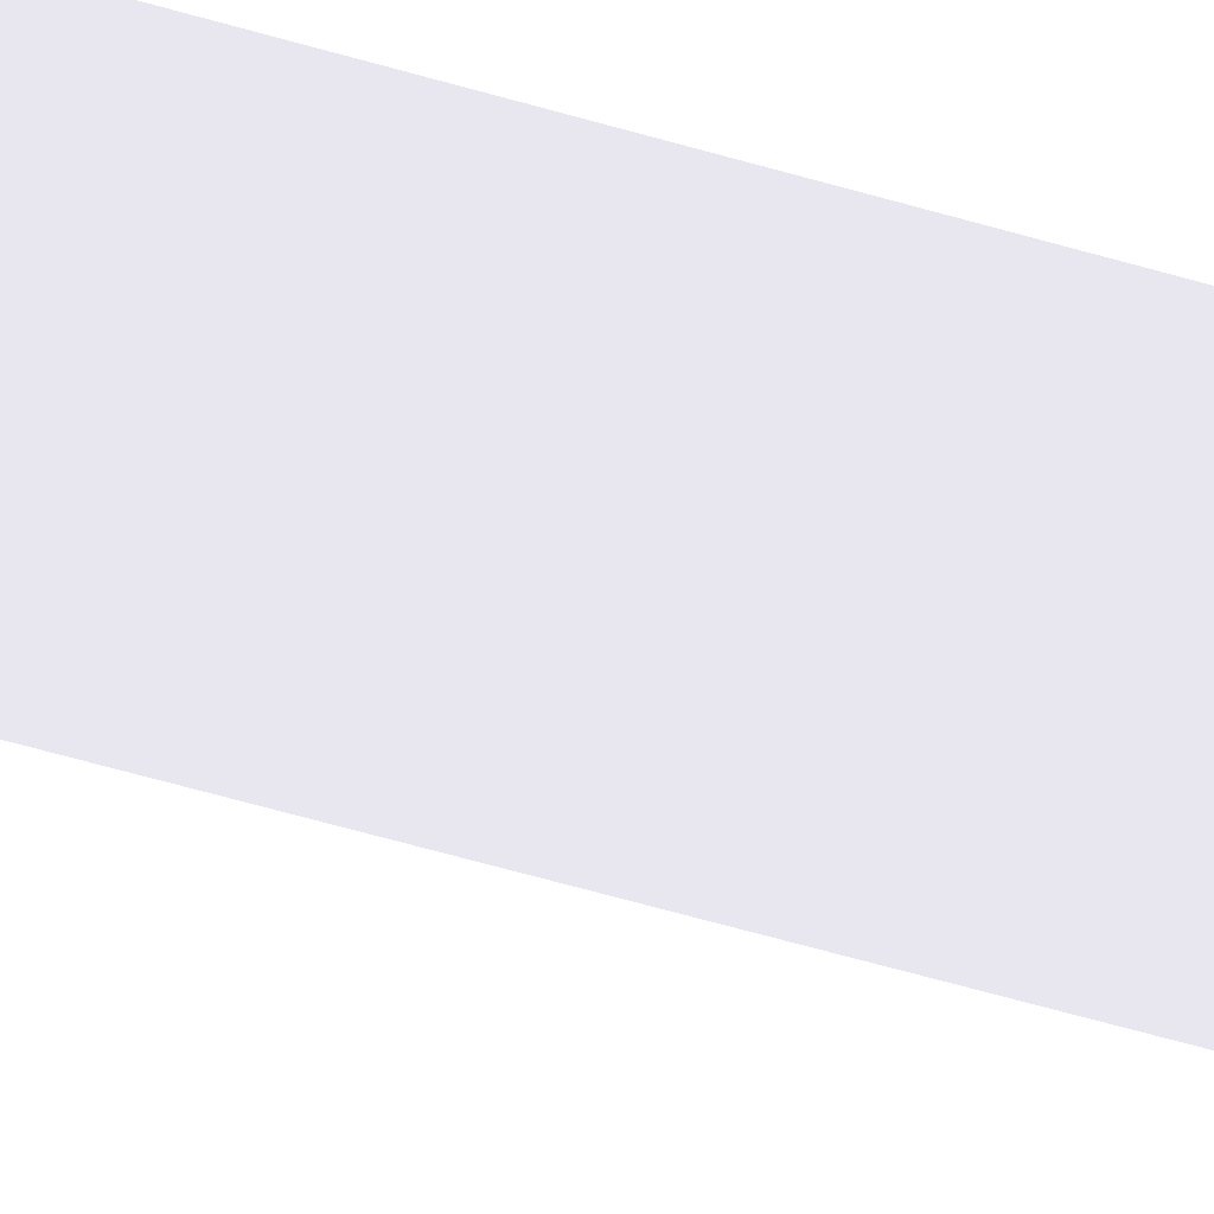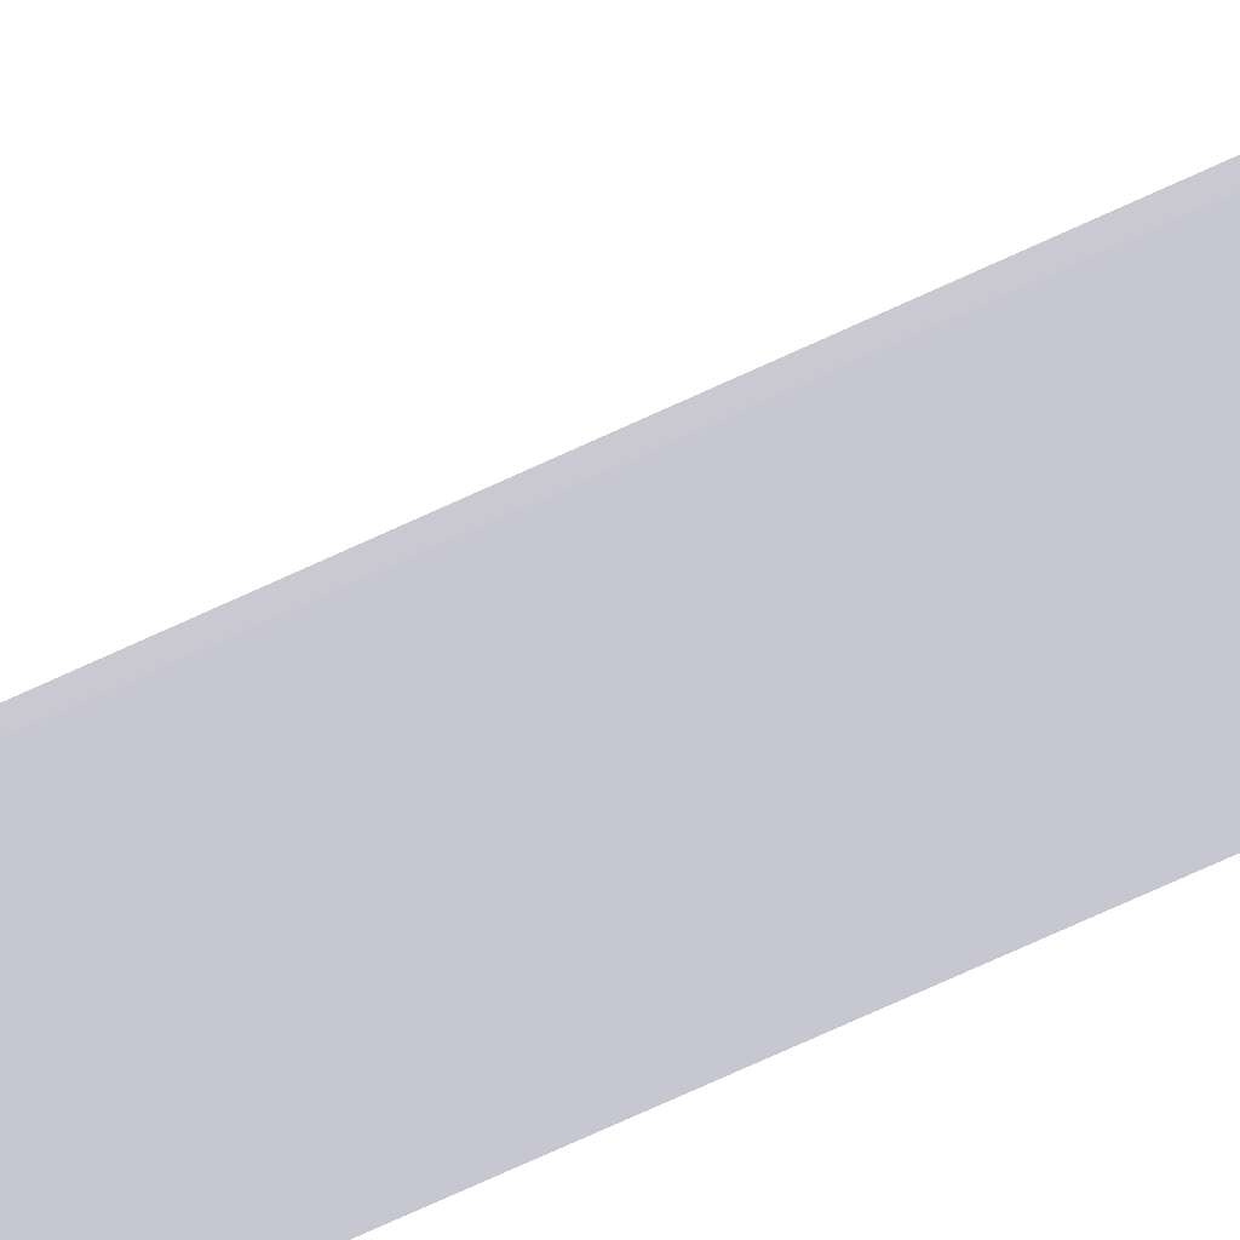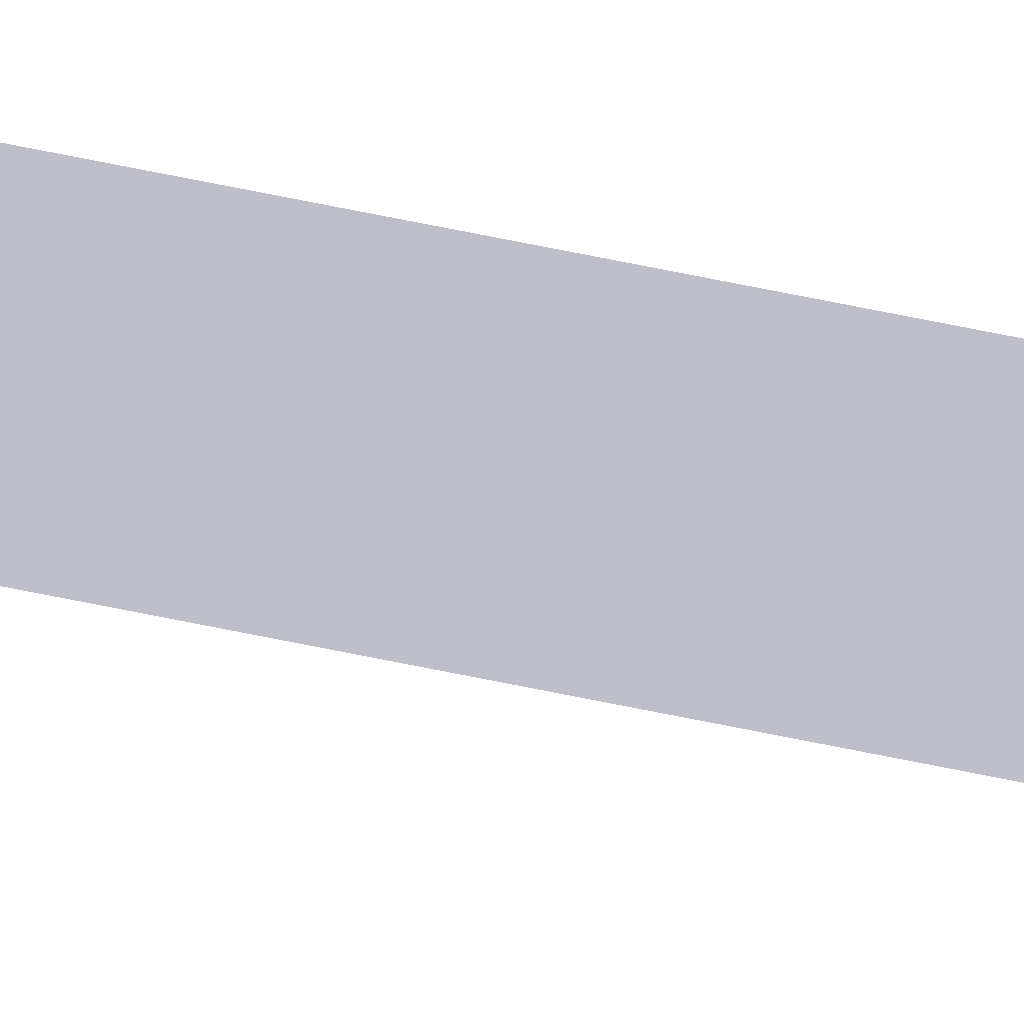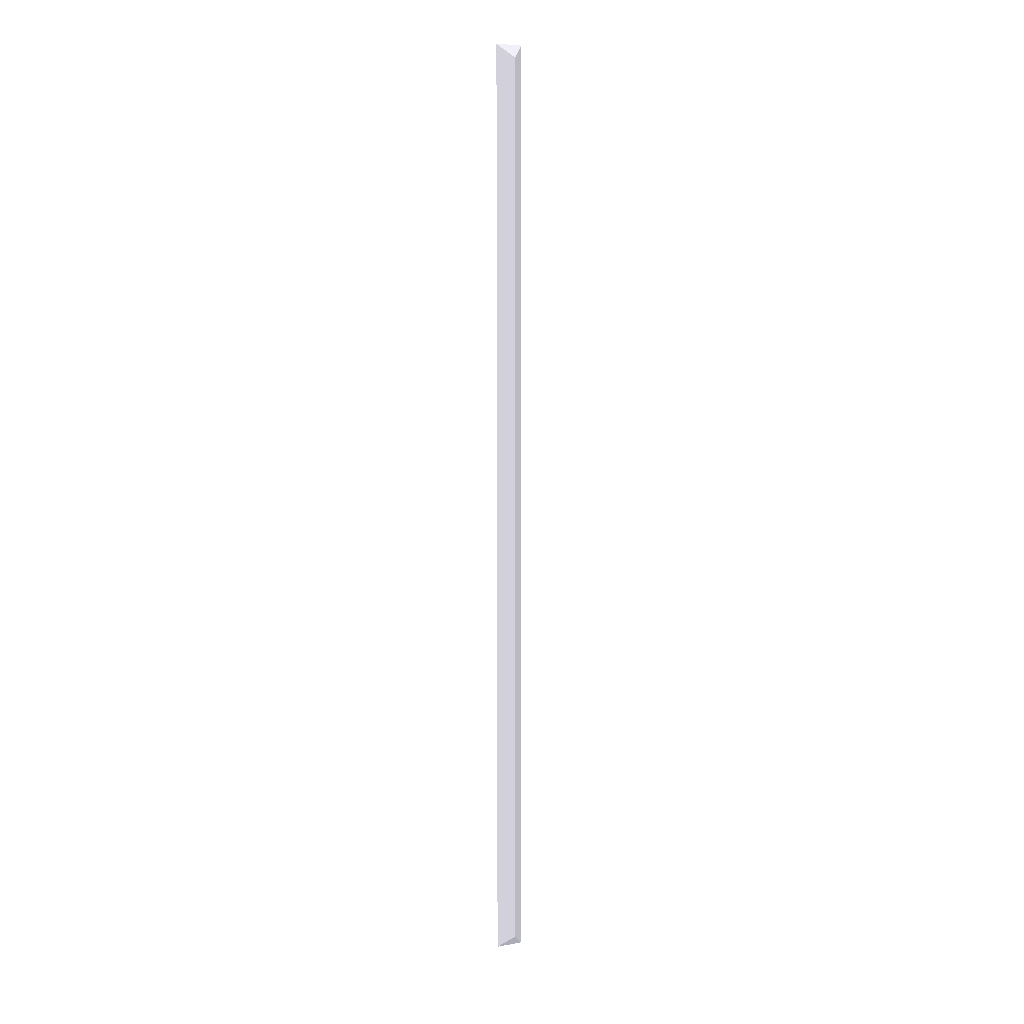
<metadata>
{"format":"obj","ext":"obj","renderer":"f3d","projection":"perspective","resolution":1024,"background":"white","views":[{"elev":-23.0,"azim":-123.6,"up":"+Z"},{"elev":-35.3,"azim":127.3,"up":"+Z"},{"elev":73.9,"azim":101.3,"up":"+Z"},{"elev":8.2,"azim":64.0,"up":"+Y"}]}
</metadata>
<code>
g Body_59
v 0.2 3.5 -1.7 0.4941 0.4941 0.5255
v 0.3 3.4 -1.8 0.4941 0.4941 0.5255
v 0.2 3.5 -1.9 0.4941 0.4941 0.5255
v 0.3 -3.2 -1.8 0.4941 0.4941 0.5255
v 0.2 -3.3 -1.9 0.4941 0.4941 0.5255
v 0.2 -3.3 -1.7 0.4941 0.4941 0.5255
f 1 2 3
f 3 2 4
f 4 5 3
f 1 6 4
f 4 2 1
f 5 6 1
f 1 3 5
f 6 5 4

</code>
